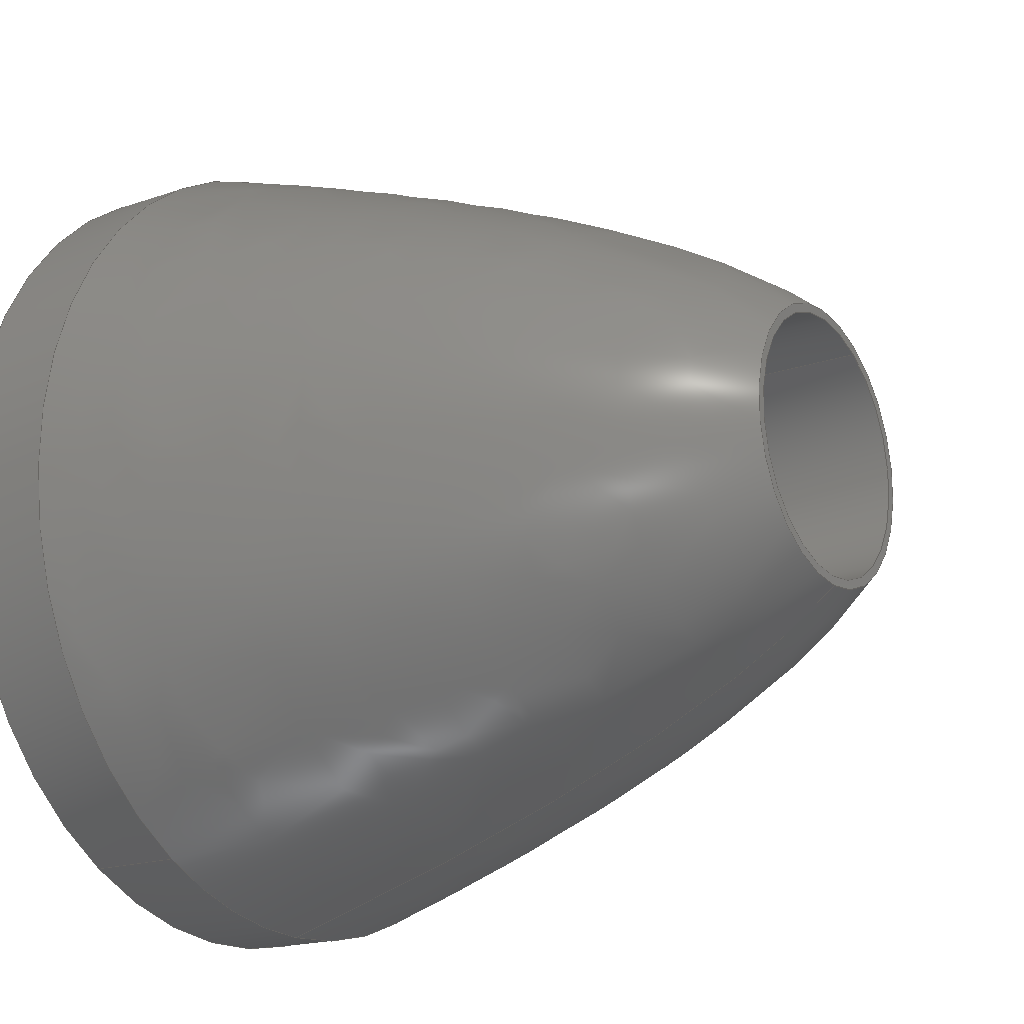
<metadata>
{"format":"step","ext":"stp","renderer":"f3d","projection":"perspective","resolution":1024,"background":"white","views":[{"elev":-18.4,"azim":-56.4,"up":"+Z"}]}
</metadata>
<code>
ISO-10303-21;
DATA;
#1=CARTESIAN_POINT('',(0,-145.7,0.1));
#2=DIRECTION('',(0,1,0));
#3=DIRECTION('',(0.4794,0,0.8776));
#4=AXIS2_PLACEMENT_3D('',#1,#2,#3);
#5=CYLINDRICAL_SURFACE('',#4,5.5);
#6=CARTESIAN_POINT('',(-2.637,-145.7,
-4.727));
#7=DIRECTION('',(0,1,0));
#8=VECTOR('',#7,1);
#9=LINE('',#6,#8);
#10=CARTESIAN_POINT('',(-2.637,-160.8,
-4.727));
#11=VERTEX_POINT('',#10);
#12=CARTESIAN_POINT('',(-2.637,-154.3,
-4.727));
#13=VERTEX_POINT('',#12);
#14=EDGE_CURVE('',#11,#13,#9,.T.);
#15=ORIENTED_EDGE('',*,*,#14,.T.);
#16=CARTESIAN_POINT('',(0,-160.8,0.1));
#17=DIRECTION('',(-0,1,0));
#18=DIRECTION('',(0.4794,0,0.8776));
#19=AXIS2_PLACEMENT_3D('',#16,#17,#18);
#20=CIRCLE('',#19,5.5);
#21=CARTESIAN_POINT('',(2.637,-160.8,
4.927));
#22=VERTEX_POINT('',#21);
#23=EDGE_CURVE('',#11,#22,#20,.T.);
#24=ORIENTED_EDGE('',*,*,#23,.F.);
#25=CARTESIAN_POINT('',(2.637,-145.7,
4.927));
#26=DIRECTION('',(0,1,0));
#27=VECTOR('',#26,1);
#28=LINE('',#25,#27);
#29=CARTESIAN_POINT('',(2.637,-154.3,
4.927));
#30=VERTEX_POINT('',#29);
#31=EDGE_CURVE('',#22,#30,#28,.T.);
#32=ORIENTED_EDGE('',*,*,#31,.F.);
#33=CARTESIAN_POINT('',(0,-154.3,0.1));
#34=DIRECTION('',(0,-1,-0));
#35=DIRECTION('',(-0.4794,0,-0.8776));
#36=AXIS2_PLACEMENT_3D('',#33,#34,#35);
#37=CIRCLE('',#36,5.5);
#38=EDGE_CURVE('',#30,#13,#37,.T.);
#39=ORIENTED_EDGE('',*,*,#38,.F.);
#40=EDGE_LOOP('',(#39,#32,#24,#15));
#41=FACE_OUTER_BOUND('',#40,.T.);
#42=ADVANCED_FACE('',(#41),#5,.F.);
#43=CARTESIAN_POINT('',(0,-145.7,0.1));
#44=DIRECTION('',(0,1,0));
#45=DIRECTION('',(0.4794,0,0.8776));
#46=AXIS2_PLACEMENT_3D('',#43,#44,#45);
#47=CYLINDRICAL_SURFACE('',#46,17.4);
#48=CARTESIAN_POINT('',(-8.342,-145.7,
-15.17));
#49=DIRECTION('',(0,1,0));
#50=VECTOR('',#49,1);
#51=LINE('',#48,#50);
#52=CARTESIAN_POINT('',(-8.342,-134.3,
-15.17));
#53=VERTEX_POINT('',#52);
#54=CARTESIAN_POINT('',(-8.342,-130.3,-15.17));
#55=VERTEX_POINT('',#54);
#56=EDGE_CURVE('',#53,#55,#51,.T.);
#57=ORIENTED_EDGE('',*,*,#56,.T.);
#58=CARTESIAN_POINT('',(0,-134.3,0.1));
#59=DIRECTION('',(-0,-1,0));
#60=DIRECTION('',(-5.615e-16,0,1));
#61=AXIS2_PLACEMENT_3D('',#58,#59,#60);
#62=CIRCLE('',#61,17.4);
#63=CARTESIAN_POINT('',(-8.808e-17,-134.3,
-17.3));
#64=VERTEX_POINT('',#63);
#65=EDGE_CURVE('',#53,#64,#62,.T.);
#66=ORIENTED_EDGE('',*,*,#65,.F.);
#67=CARTESIAN_POINT('',(8.342,-134.3,
15.37));
#68=VERTEX_POINT('',#67);
#69=EDGE_CURVE('',#64,#68,#62,.T.);
#70=ORIENTED_EDGE('',*,*,#69,.F.);
#71=CARTESIAN_POINT('',(8.342,-145.7,
15.37));
#72=DIRECTION('',(0,1,0));
#73=VECTOR('',#72,1);
#74=LINE('',#71,#73);
#75=CARTESIAN_POINT('',(8.342,-130.3,15.37));
#76=VERTEX_POINT('',#75);
#77=EDGE_CURVE('',#68,#76,#74,.T.);
#78=ORIENTED_EDGE('',*,*,#77,.F.);
#79=CARTESIAN_POINT('',(0,-130.3,0.1));
#80=DIRECTION('',(0,1,0));
#81=DIRECTION('',(-0.4794,0,-0.8776));
#82=AXIS2_PLACEMENT_3D('',#79,#80,#81);
#83=CIRCLE('',#82,17.4);
#84=EDGE_CURVE('',#76,#55,#83,.T.);
#85=ORIENTED_EDGE('',*,*,#84,.F.);
#86=EDGE_LOOP('',(#85,#78,#70,#66,#57));
#87=FACE_OUTER_BOUND('',#86,.T.);
#88=ADVANCED_FACE('',(#87),#47,.T.);
#89=CARTESIAN_POINT('',(0,-154.3,3.1));
#90=DIRECTION('',(0,1,0));
#91=DIRECTION('',(1,0,0));
#92=AXIS2_PLACEMENT_3D('',#89,#90,#91);
#93=PLANE('',#92);
#94=EDGE_CURVE('',#13,#30,#37,.T.);
#95=ORIENTED_EDGE('',*,*,#94,.T.);
#96=ORIENTED_EDGE('',*,*,#38,.T.);
#97=EDGE_LOOP('',(#96,#95));
#98=FACE_OUTER_BOUND('',#97,.T.);
#99=CARTESIAN_POINT('',(0,-154.3,0.1));
#100=DIRECTION('',(0,1,0));
#101=DIRECTION('',(-0.4794,0,-0.8776));
#102=AXIS2_PLACEMENT_3D('',#99,#100,#101);
#103=CIRCLE('',#102,3);
#104=CARTESIAN_POINT('',(-1.438,-154.3,
-2.533));
#105=VERTEX_POINT('',#104);
#106=CARTESIAN_POINT('',(1.438,-154.3,
2.733));
#107=VERTEX_POINT('',#106);
#108=EDGE_CURVE('',#105,#107,#103,.T.);
#109=ORIENTED_EDGE('',*,*,#108,.T.);
#110=EDGE_CURVE('',#107,#105,#103,.T.);
#111=ORIENTED_EDGE('',*,*,#110,.T.);
#112=EDGE_LOOP('',(#111,#109));
#113=FACE_BOUND('',#112,.T.);
#114=ADVANCED_FACE('',(#98,#113),#93,.F.);
#115=CARTESIAN_POINT('',(0,-145.7,0.1));
#116=DIRECTION('',(0,1,0));
#117=DIRECTION('',(0.4794,0,0.8776));
#118=AXIS2_PLACEMENT_3D('',#115,#116,#117);
#119=CYLINDRICAL_SURFACE('',#118,3);
#120=CARTESIAN_POINT('',(-1.438,-145.7,
-2.533));
#121=DIRECTION('',(0,1,0));
#122=VECTOR('',#121,1);
#123=LINE('',#120,#122);
#124=CARTESIAN_POINT('',(-1.438,-149.3,-2.533));
#125=VERTEX_POINT('',#124);
#126=EDGE_CURVE('',#105,#125,#123,.T.);
#127=ORIENTED_EDGE('',*,*,#126,.F.);
#128=CARTESIAN_POINT('',(0,-149.3,0.1));
#129=DIRECTION('',(0,-1,0));
#130=DIRECTION('',(0.4794,0,0.8776));
#131=AXIS2_PLACEMENT_3D('',#128,#129,#130);
#132=CIRCLE('',#131,3);
#133=CARTESIAN_POINT('',(1.438,-149.3,2.733));
#134=VERTEX_POINT('',#133);
#135=EDGE_CURVE('',#125,#134,#132,.T.);
#136=ORIENTED_EDGE('',*,*,#135,.F.);
#137=CARTESIAN_POINT('',(1.438,-145.7,
2.733));
#138=DIRECTION('',(0,1,0));
#139=VECTOR('',#138,1);
#140=LINE('',#137,#139);
#141=EDGE_CURVE('',#107,#134,#140,.T.);
#142=ORIENTED_EDGE('',*,*,#141,.T.);
#143=ORIENTED_EDGE('',*,*,#110,.F.);
#144=EDGE_LOOP('',(#143,#142,#136,#127));
#145=FACE_OUTER_BOUND('',#144,.T.);
#146=ADVANCED_FACE('',(#145),#119,.F.);
#147=CARTESIAN_POINT('',(0,-130.3,10));
#148=DIRECTION('',(0,1,0));
#149=DIRECTION('',(1,0,0));
#150=AXIS2_PLACEMENT_3D('',#147,#148,#149);
#151=PLANE('',#150);
#152=EDGE_CURVE('',#55,#76,#83,.T.);
#153=ORIENTED_EDGE('',*,*,#152,.T.);
#154=ORIENTED_EDGE('',*,*,#84,.T.);
#155=EDGE_LOOP('',(#154,#153));
#156=FACE_OUTER_BOUND('',#155,.T.);
#157=CARTESIAN_POINT('',(0,-130.3,0.1));
#158=DIRECTION('',(0,-1,-0));
#159=DIRECTION('',(-0.4794,0,-0.8776));
#160=AXIS2_PLACEMENT_3D('',#157,#158,#159);
#161=CIRCLE('',#160,9.9);
#162=CARTESIAN_POINT('',(-4.746,-130.3,-8.588));
#163=VERTEX_POINT('',#162);
#164=CARTESIAN_POINT('',(4.746,-130.3,8.788));
#165=VERTEX_POINT('',#164);
#166=EDGE_CURVE('',#163,#165,#161,.T.);
#167=ORIENTED_EDGE('',*,*,#166,.T.);
#168=EDGE_CURVE('',#165,#163,#161,.T.);
#169=ORIENTED_EDGE('',*,*,#168,.T.);
#170=EDGE_LOOP('',(#169,#167));
#171=FACE_BOUND('',#170,.T.);
#172=ADVANCED_FACE('',(#156,#171),#151,.T.);
#173=CARTESIAN_POINT('',(0,-149.3,3.1));
#174=DIRECTION('',(0,1,0));
#175=DIRECTION('',(1,0,0));
#176=AXIS2_PLACEMENT_3D('',#173,#174,#175);
#177=PLANE('',#176);
#178=CARTESIAN_POINT('',(0,-149.3,0.1));
#179=DIRECTION('',(0,1,0));
#180=DIRECTION('',(-0.4794,0,-0.8776));
#181=AXIS2_PLACEMENT_3D('',#178,#179,#180);
#182=CIRCLE('',#181,9.507);
#183=CARTESIAN_POINT('',(4.558,-149.3,8.443));
#184=VERTEX_POINT('',#183);
#185=CARTESIAN_POINT('',(-4.558,-149.3,-8.243));
#186=VERTEX_POINT('',#185);
#187=EDGE_CURVE('',#184,#186,#182,.T.);
#188=ORIENTED_EDGE('',*,*,#187,.T.);
#189=CARTESIAN_POINT('',(-9.507,-149.3,0.1));
#190=VERTEX_POINT('',#189);
#191=EDGE_CURVE('',#190,#184,#182,.T.);
#192=ORIENTED_EDGE('',*,*,#191,.T.);
#193=EDGE_CURVE('',#186,#190,#182,.T.);
#194=ORIENTED_EDGE('',*,*,#193,.T.);
#195=EDGE_LOOP('',(#194,#192,#188));
#196=FACE_OUTER_BOUND('',#195,.T.);
#197=EDGE_CURVE('',#134,#125,#132,.T.);
#198=ORIENTED_EDGE('',*,*,#197,.T.);
#199=ORIENTED_EDGE('',*,*,#135,.T.);
#200=EDGE_LOOP('',(#199,#198));
#201=FACE_BOUND('',#200,.T.);
#202=ADVANCED_FACE('',(#196,#201),#177,.T.);
#203=CARTESIAN_POINT('',(0,-474.2,0.1));
#204=DIRECTION('',(0,1,0));
#205=DIRECTION('',(0.4794,0,0.8776));
#206=AXIS2_PLACEMENT_3D('',#203,#204,#205);
#207=CONICAL_SURFACE('',#206,1,0.02618);
#208=ORIENTED_EDGE('',*,*,#191,.F.);
#209=CARTESIAN_POINT('',(0.4794,-474.2,
0.9776));
#210=DIRECTION('',(0.01255,0.9997,
0.02297));
#211=VECTOR('',#210,38.2);
#212=LINE('',#209,#211);
#213=CARTESIAN_POINT('',(4.746,-134.3,8.788));
#214=VERTEX_POINT('',#213);
#215=EDGE_CURVE('',#184,#214,#212,.T.);
#216=ORIENTED_EDGE('',*,*,#215,.F.);
#217=CARTESIAN_POINT('',(0,-134.3,0.1));
#218=DIRECTION('',(0,1,0));
#219=DIRECTION('',(-0.4794,0,-0.8776));
#220=AXIS2_PLACEMENT_3D('',#217,#218,#219);
#221=CIRCLE('',#220,9.9);
#222=CARTESIAN_POINT('',(-4.746,-134.3,
-8.588));
#223=VERTEX_POINT('',#222);
#224=EDGE_CURVE('',#223,#214,#221,.T.);
#225=ORIENTED_EDGE('',*,*,#224,.T.);
#226=CARTESIAN_POINT('',(-0.4794,-474.2,
-0.7776));
#227=DIRECTION('',(-0.01255,0.9997,
-0.02297));
#228=VECTOR('',#227,38.2);
#229=LINE('',#226,#228);
#230=EDGE_CURVE('',#186,#223,#229,.T.);
#231=ORIENTED_EDGE('',*,*,#230,.T.);
#232=ORIENTED_EDGE('',*,*,#193,.F.);
#233=EDGE_LOOP('',(#232,#231,#225,#216,#208));
#234=FACE_OUTER_BOUND('',#233,.T.);
#235=ADVANCED_FACE('',(#234),#207,.F.);
#236=CARTESIAN_POINT('',(0,-134.3,17.5));
#237=CARTESIAN_POINT('',(0,-134.6,17.41));
#238=CARTESIAN_POINT('',(0,-137.6,16.53));
#239=CARTESIAN_POINT('',(0,-141.9,15.17));
#240=CARTESIAN_POINT('',(0,-147.4,13.18));
#241=CARTESIAN_POINT('',(0,-151.5,11.48));
#242=CARTESIAN_POINT('',(0,-155.7,9.473));
#243=CARTESIAN_POINT('',(0,-158.8,7.567));
#244=CARTESIAN_POINT('',(0,-160.4,6.288));
#245=CARTESIAN_POINT('',(0,-160.8,5.964));
#246=B_SPLINE_CURVE_WITH_KNOTS('',3,(#236,#237,#238,#239,#240,
#241,#242,#243,#244,#245),.UNSPECIFIED.,.F.,.F.,(4,1,1,1,1,1,1,4),(
0,0.03635,0.3411,0.4935,
0.6459,0.7982,0.9506,1),.UNSPECIFIED.)
;
#247=CARTESIAN_POINT('',(0,-145.7,0.1));
#248=DIRECTION('',(-0,-1,-0));
#249=AXIS1_PLACEMENT('',#247,#248);
#250=SURFACE_OF_REVOLUTION('',#246,#249);
#251=CARTESIAN_POINT('',(0,-134.3,17.5));
#252=CARTESIAN_POINT('',(0,-134.6,17.41));
#253=CARTESIAN_POINT('',(0,-137.6,16.53));
#254=CARTESIAN_POINT('',(0,-141.9,15.17));
#255=CARTESIAN_POINT('',(0,-147.4,13.18));
#256=CARTESIAN_POINT('',(0,-151.5,11.48));
#257=CARTESIAN_POINT('',(0,-155.7,9.473));
#258=CARTESIAN_POINT('',(0,-158.8,7.567));
#259=CARTESIAN_POINT('',(0,-160.4,6.288));
#260=CARTESIAN_POINT('',(0,-160.8,5.964));
#261=B_SPLINE_CURVE_WITH_KNOTS('',3,(#251,#252,#253,#254,#255,
#256,#257,#258,#259,#260),.UNSPECIFIED.,.F.,.F.,(4,1,1,1,1,1,1,4),(
0,0.03635,0.3411,0.4935,
0.6459,0.7982,0.9506,1),.UNSPECIFIED.)
;
#262=CARTESIAN_POINT('',(9.946e-15,-134.3,
17.5));
#263=VERTEX_POINT('',#262);
#264=CARTESIAN_POINT('',(-3.746e-15,-160.8,
5.964));
#265=VERTEX_POINT('',#264);
#266=EDGE_CURVE('',#263,#265,#261,.T.);
#267=ORIENTED_EDGE('',*,*,#266,.T.);
#268=EDGE_CURVE('',#68,#263,#62,.T.);
#269=ORIENTED_EDGE('',*,*,#268,.T.);
#270=ORIENTED_EDGE('',*,*,#69,.T.);
#271=CARTESIAN_POINT('',(0,-134.3,-17.3));
#272=CARTESIAN_POINT('',(0,-134.6,-17.21));
#273=CARTESIAN_POINT('',(0,-137.6,-16.33));
#274=CARTESIAN_POINT('',(0,-141.9,-14.97));
#275=CARTESIAN_POINT('',(0,-147.4,-12.98));
#276=CARTESIAN_POINT('',(0,-151.5,-11.28));
#277=CARTESIAN_POINT('',(0,-155.7,-9.273));
#278=CARTESIAN_POINT('',(0,-158.8,-7.367));
#279=CARTESIAN_POINT('',(0,-160.4,-6.088));
#280=CARTESIAN_POINT('',(0,-160.8,-5.764));
#281=B_SPLINE_CURVE_WITH_KNOTS('',3,(#271,#272,#273,#274,#275,
#276,#277,#278,#279,#280),.UNSPECIFIED.,.F.,.F.,(4,1,1,1,1,1,1,4),(
0,0.03635,0.3411,0.4935,
0.6459,0.7982,0.9506,1),.UNSPECIFIED.)
;
#282=CARTESIAN_POINT('',(3.402e-16,-160.8,
-5.764));
#283=VERTEX_POINT('',#282);
#284=EDGE_CURVE('',#64,#283,#281,.T.);
#285=ORIENTED_EDGE('',*,*,#284,.F.);
#286=CARTESIAN_POINT('',(0,-160.8,0.1));
#287=DIRECTION('',(0,-1,-0));
#288=DIRECTION('',(3.03e-16,0,-1));
#289=AXIS2_PLACEMENT_3D('',#286,#287,#288);
#290=CIRCLE('',#289,5.864);
#291=EDGE_CURVE('',#283,#265,#290,.T.);
#292=ORIENTED_EDGE('',*,*,#291,.F.);
#293=EDGE_LOOP('',(#292,#285,#270,#269,#267));
#294=FACE_OUTER_BOUND('',#293,.T.);
#295=ADVANCED_FACE('',(#294),#250,.T.);
#296=CARTESIAN_POINT('',(0,-145.7,0.1));
#297=DIRECTION('',(0,1,0));
#298=DIRECTION('',(0.4794,0,0.8776));
#299=AXIS2_PLACEMENT_3D('',#296,#297,#298);
#300=CYLINDRICAL_SURFACE('',#299,9.9);
#301=CARTESIAN_POINT('',(-4.746,-145.7,
-8.588));
#302=DIRECTION('',(0,1,0));
#303=VECTOR('',#302,1);
#304=LINE('',#301,#303);
#305=EDGE_CURVE('',#223,#163,#304,.T.);
#306=ORIENTED_EDGE('',*,*,#305,.T.);
#307=ORIENTED_EDGE('',*,*,#224,.F.);
#308=CARTESIAN_POINT('',(4.746,-145.7,
8.788));
#309=DIRECTION('',(0,1,0));
#310=VECTOR('',#309,1);
#311=LINE('',#308,#310);
#312=EDGE_CURVE('',#214,#165,#311,.T.);
#313=ORIENTED_EDGE('',*,*,#312,.F.);
#314=ORIENTED_EDGE('',*,*,#168,.F.);
#315=EDGE_LOOP('',(#314,#313,#307,#306));
#316=FACE_OUTER_BOUND('',#315,.T.);
#317=ADVANCED_FACE('',(#316),#300,.F.);
#318=CARTESIAN_POINT('',(0,-160.8,5.6));
#319=DIRECTION('',(0,1,0));
#320=DIRECTION('',(1,0,0));
#321=AXIS2_PLACEMENT_3D('',#318,#319,#320);
#322=PLANE('',#321);
#323=EDGE_CURVE('',#265,#283,#290,.T.);
#324=ORIENTED_EDGE('',*,*,#323,.T.);
#325=ORIENTED_EDGE('',*,*,#291,.T.);
#326=EDGE_LOOP('',(#325,#324));
#327=FACE_OUTER_BOUND('',#326,.T.);
#328=ORIENTED_EDGE('',*,*,#23,.T.);
#329=EDGE_CURVE('',#22,#11,#20,.T.);
#330=ORIENTED_EDGE('',*,*,#329,.T.);
#331=EDGE_LOOP('',(#330,#328));
#332=FACE_BOUND('',#331,.T.);
#333=ADVANCED_FACE('',(#327,#332),#322,.F.);
#334=CARTESIAN_POINT('',(0,-145.7,0.1));
#335=DIRECTION('',(0,1,0));
#336=DIRECTION('',(0.4794,0,0.8776));
#337=AXIS2_PLACEMENT_3D('',#334,#335,#336);
#338=CYLINDRICAL_SURFACE('',#337,9.9);
#339=ORIENTED_EDGE('',*,*,#305,.F.);
#340=ORIENTED_EDGE('',*,*,#166,.F.);
#341=ORIENTED_EDGE('',*,*,#312,.T.);
#342=EDGE_CURVE('',#214,#223,#221,.T.);
#343=ORIENTED_EDGE('',*,*,#342,.F.);
#344=EDGE_LOOP('',(#343,#341,#340,#339));
#345=FACE_OUTER_BOUND('',#344,.T.);
#346=ADVANCED_FACE('',(#345),#338,.F.);
#347=CARTESIAN_POINT('',(0,-145.7,0.1));
#348=DIRECTION('',(0,1,0));
#349=DIRECTION('',(0.4794,0,0.8776));
#350=AXIS2_PLACEMENT_3D('',#347,#348,#349);
#351=CYLINDRICAL_SURFACE('',#350,5.5);
#352=ORIENTED_EDGE('',*,*,#14,.F.);
#353=ORIENTED_EDGE('',*,*,#94,.F.);
#354=ORIENTED_EDGE('',*,*,#31,.T.);
#355=ORIENTED_EDGE('',*,*,#329,.F.);
#356=EDGE_LOOP('',(#355,#354,#353,#352));
#357=FACE_OUTER_BOUND('',#356,.T.);
#358=ADVANCED_FACE('',(#357),#351,.F.);
#359=CARTESIAN_POINT('',(0,-145.7,0.1));
#360=DIRECTION('',(0,1,0));
#361=DIRECTION('',(0.4794,0,0.8776));
#362=AXIS2_PLACEMENT_3D('',#359,#360,#361);
#363=CYLINDRICAL_SURFACE('',#362,3);
#364=ORIENTED_EDGE('',*,*,#197,.F.);
#365=ORIENTED_EDGE('',*,*,#126,.T.);
#366=ORIENTED_EDGE('',*,*,#108,.F.);
#367=ORIENTED_EDGE('',*,*,#141,.F.);
#368=EDGE_LOOP('',(#367,#366,#365,#364));
#369=FACE_OUTER_BOUND('',#368,.T.);
#370=ADVANCED_FACE('',(#369),#363,.F.);
#371=CARTESIAN_POINT('',(0,-145.7,0.1));
#372=DIRECTION('',(0,1,0));
#373=DIRECTION('',(0.4794,0,0.8776));
#374=AXIS2_PLACEMENT_3D('',#371,#372,#373);
#375=CYLINDRICAL_SURFACE('',#374,17.4);
#376=ORIENTED_EDGE('',*,*,#268,.F.);
#377=EDGE_CURVE('',#263,#53,#62,.T.);
#378=ORIENTED_EDGE('',*,*,#377,.F.);
#379=ORIENTED_EDGE('',*,*,#56,.F.);
#380=ORIENTED_EDGE('',*,*,#152,.F.);
#381=ORIENTED_EDGE('',*,*,#77,.T.);
#382=EDGE_LOOP('',(#381,#380,#379,#378,#376));
#383=FACE_OUTER_BOUND('',#382,.T.);
#384=ADVANCED_FACE('',(#383),#375,.T.);
#385=CARTESIAN_POINT('',(0,-474.2,0.1));
#386=DIRECTION('',(0,1,0));
#387=DIRECTION('',(0.4794,0,0.8776));
#388=AXIS2_PLACEMENT_3D('',#385,#386,#387);
#389=CONICAL_SURFACE('',#388,1,0.02618);
#390=ORIENTED_EDGE('',*,*,#215,.T.);
#391=ORIENTED_EDGE('',*,*,#187,.F.);
#392=ORIENTED_EDGE('',*,*,#230,.F.);
#393=ORIENTED_EDGE('',*,*,#342,.T.);
#394=EDGE_LOOP('',(#393,#392,#391,#390));
#395=FACE_OUTER_BOUND('',#394,.T.);
#396=ADVANCED_FACE('',(#395),#389,.F.);
#397=CARTESIAN_POINT('',(0,-134.3,17.5));
#398=CARTESIAN_POINT('',(0,-134.6,17.41));
#399=CARTESIAN_POINT('',(0,-137.6,16.53));
#400=CARTESIAN_POINT('',(0,-141.9,15.17));
#401=CARTESIAN_POINT('',(0,-147.4,13.18));
#402=CARTESIAN_POINT('',(0,-151.5,11.48));
#403=CARTESIAN_POINT('',(0,-155.7,9.473));
#404=CARTESIAN_POINT('',(0,-158.8,7.567));
#405=CARTESIAN_POINT('',(0,-160.4,6.288));
#406=CARTESIAN_POINT('',(0,-160.8,5.964));
#407=B_SPLINE_CURVE_WITH_KNOTS('',3,(#397,#398,#399,#400,#401,
#402,#403,#404,#405,#406),.UNSPECIFIED.,.F.,.F.,(4,1,1,1,1,1,1,4),(
0,0.03635,0.3411,0.4935,
0.6459,0.7982,0.9506,1),.UNSPECIFIED.)
;
#408=CARTESIAN_POINT('',(0,-145.7,0.1));
#409=DIRECTION('',(-0,-1,-0));
#410=AXIS1_PLACEMENT('',#408,#409);
#411=SURFACE_OF_REVOLUTION('',#407,#410);
#412=ORIENTED_EDGE('',*,*,#323,.F.);
#413=ORIENTED_EDGE('',*,*,#284,.T.);
#414=ORIENTED_EDGE('',*,*,#65,.T.);
#415=ORIENTED_EDGE('',*,*,#377,.T.);
#416=ORIENTED_EDGE('',*,*,#266,.F.);
#417=EDGE_LOOP('',(#416,#415,#414,#413,#412));
#418=FACE_OUTER_BOUND('',#417,.T.);
#419=ADVANCED_FACE('',(#418),#411,.T.);
#420=CLOSED_SHELL('',(#42,#88,#114,#146,#172,#202,#235,#295,
#317,#333,#346,#358,#370,#384,#396,#419));
#421=MANIFOLD_SOLID_BREP('',#420);
#422=CARTESIAN_POINT('',(0,0,0));
#423=DIRECTION('',(0,0,1));
#424=DIRECTION('',(1,0,0));
#425=AXIS2_PLACEMENT_3D('',#422,#423,#424);
#426=APPLICATION_CONTEXT(' ');
#427=APPLICATION_PROTOCOL_DEFINITION(' ','automotive_design',1998,#426
);
#428=PRODUCT_CONTEXT('',#426,'mechanical');
#429=PRODUCT_DEFINITION_CONTEXT('part definition',#426,'design');
#430=PRODUCT('BODY_2____SOL5075_-_WSP_CONE_EN.PRT',
'BODY_2____SOL5075_-_WSP_CONE_EN.PRT','',(#428));
#431=PRODUCT_RELATED_PRODUCT_CATEGORY('part',' ',(#430));
#432=PRODUCT_DEFINITION_FORMATION_WITH_SPECIFIED_SOURCE('','',#430,
.BOUGHT.);
#433=PRODUCT_DEFINITION('',' ',#432,#429);
#434=PRODUCT_DEFINITION_SHAPE('','',#433);
#435=DIMENSIONAL_EXPONENTS(1,0,0,0,0,0,0);
#436=DIMENSIONAL_EXPONENTS(0,0,0,0,0,0,0);
#437=DIMENSIONAL_EXPONENTS(0,0,0,0,0,0,0);
#438=(LENGTH_UNIT() NAMED_UNIT(*) SI_UNIT(.MILLI.,.METRE.));
#439=(NAMED_UNIT(*) PLANE_ANGLE_UNIT() SI_UNIT($,.RADIAN.));
#440=(NAMED_UNIT(*) SI_UNIT($,.STERADIAN.) SOLID_ANGLE_UNIT());
#441=(GEOMETRIC_REPRESENTATION_CONTEXT(3) 
GLOBAL_UNCERTAINTY_ASSIGNED_CONTEXT((#442)) 
GLOBAL_UNIT_ASSIGNED_CONTEXT((#438,#439,#440)) REPRESENTATION_CONTEXT
('',''));
#442=UNCERTAINTY_MEASURE_WITH_UNIT(LENGTH_MEASURE(0.0058),#438,
'distance_accuracy_value','maximum gap value');
#443=ADVANCED_BREP_SHAPE_REPRESENTATION('',(#425,#421),#441);
#444=SHAPE_DEFINITION_REPRESENTATION(#434,#443);
#445=COLOUR_RGB('',0,0.502,0);
#446=FILL_AREA_STYLE_COLOUR('',#445);
#447=FILL_AREA_STYLE('',(#446));
#448=SURFACE_STYLE_FILL_AREA(#447);
#449=SURFACE_SIDE_STYLE('',(#448));
#450=SURFACE_STYLE_USAGE(.BOTH.,#449);
#451=PRESENTATION_STYLE_ASSIGNMENT((#450));
#452=STYLED_ITEM('',(#451),#421);
#453=DRAUGHTING_MODEL('',(#452),#441);
ENDSEC;
END-ISO-10303-21;

</code>
